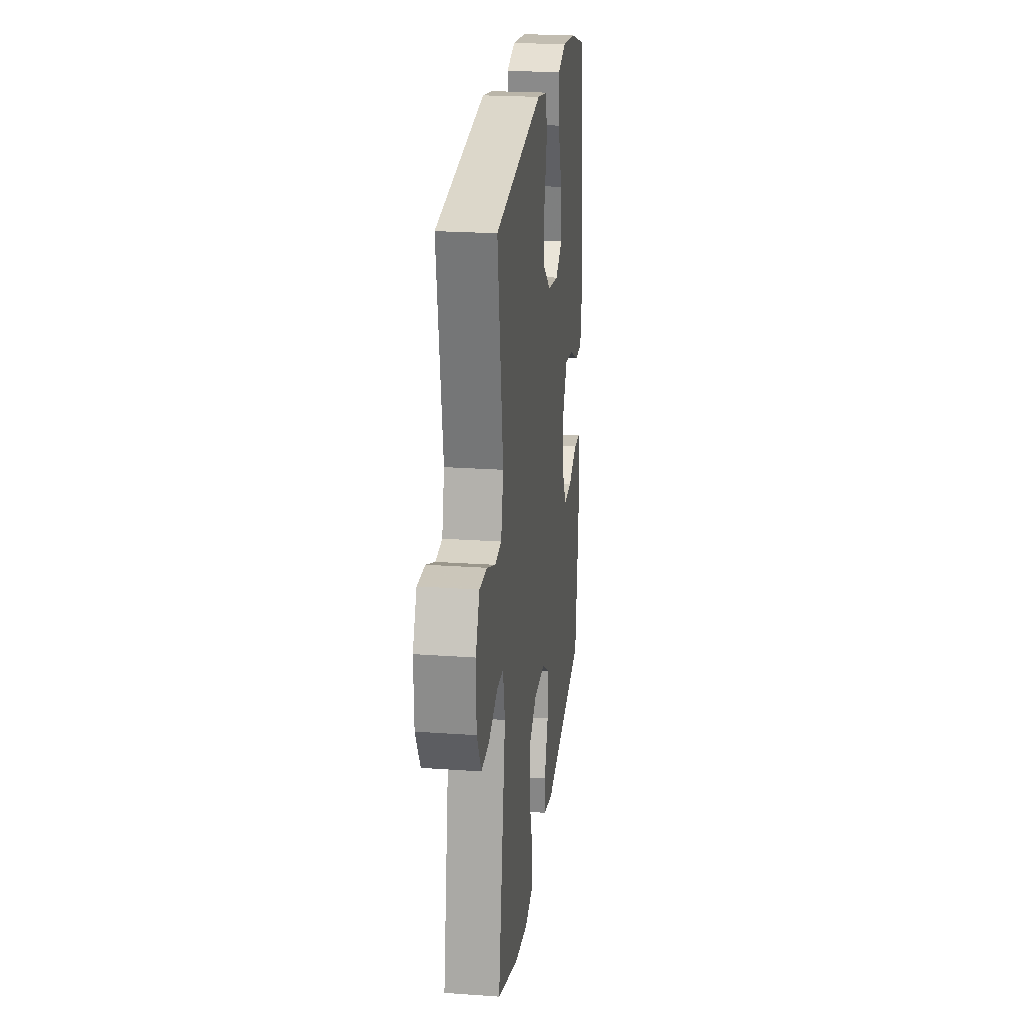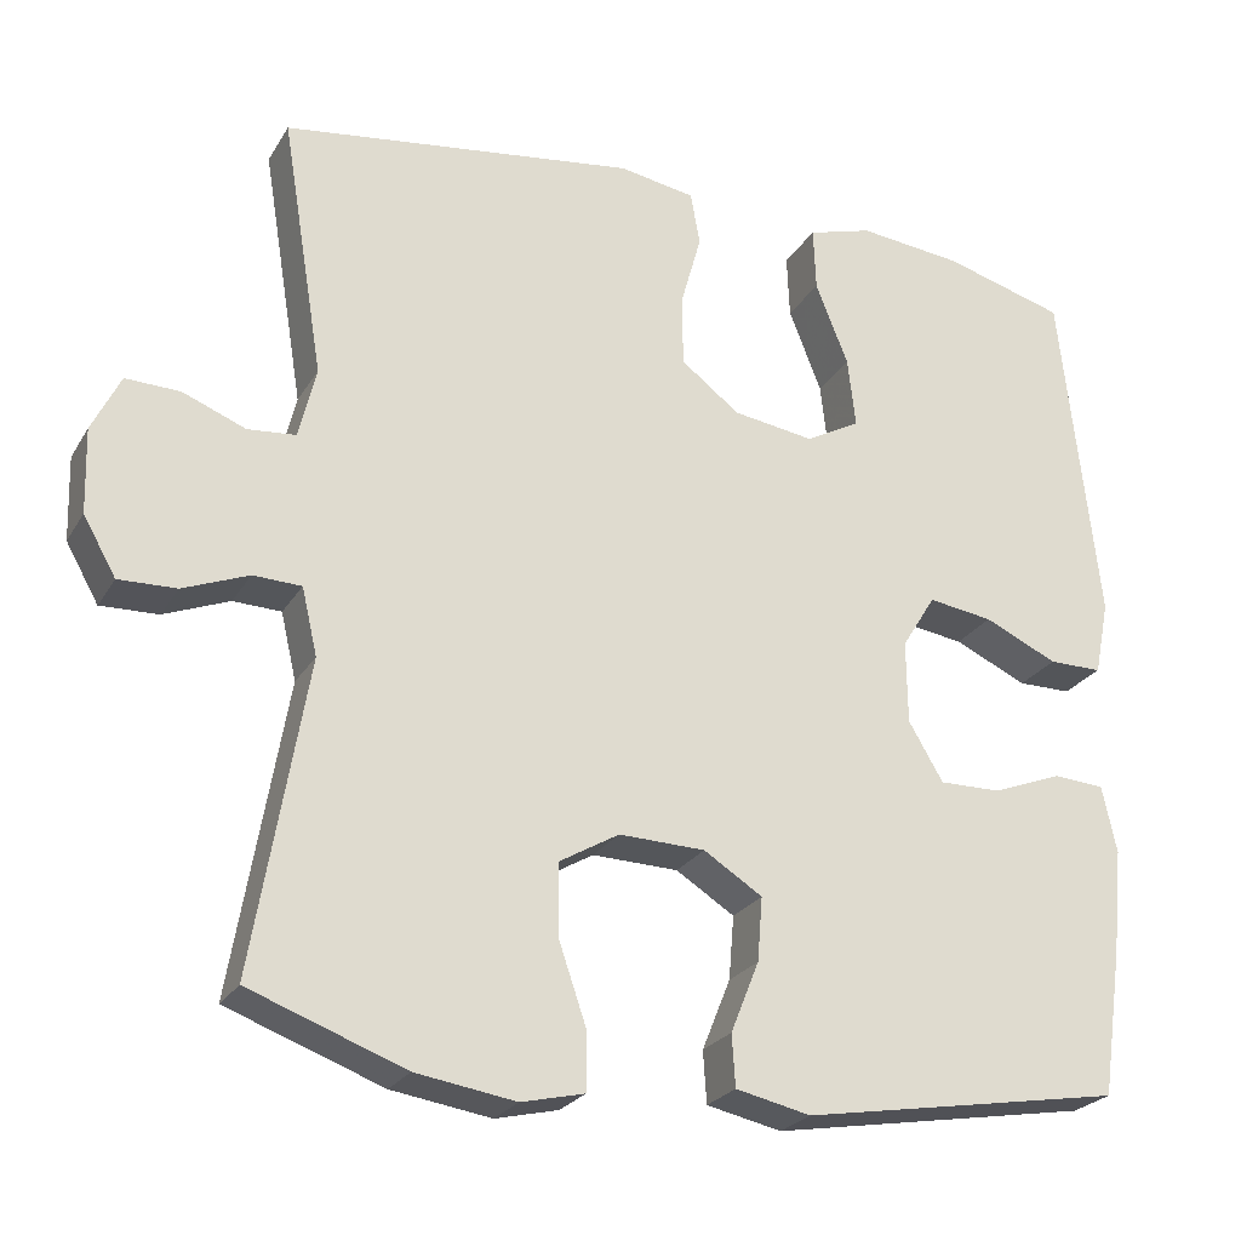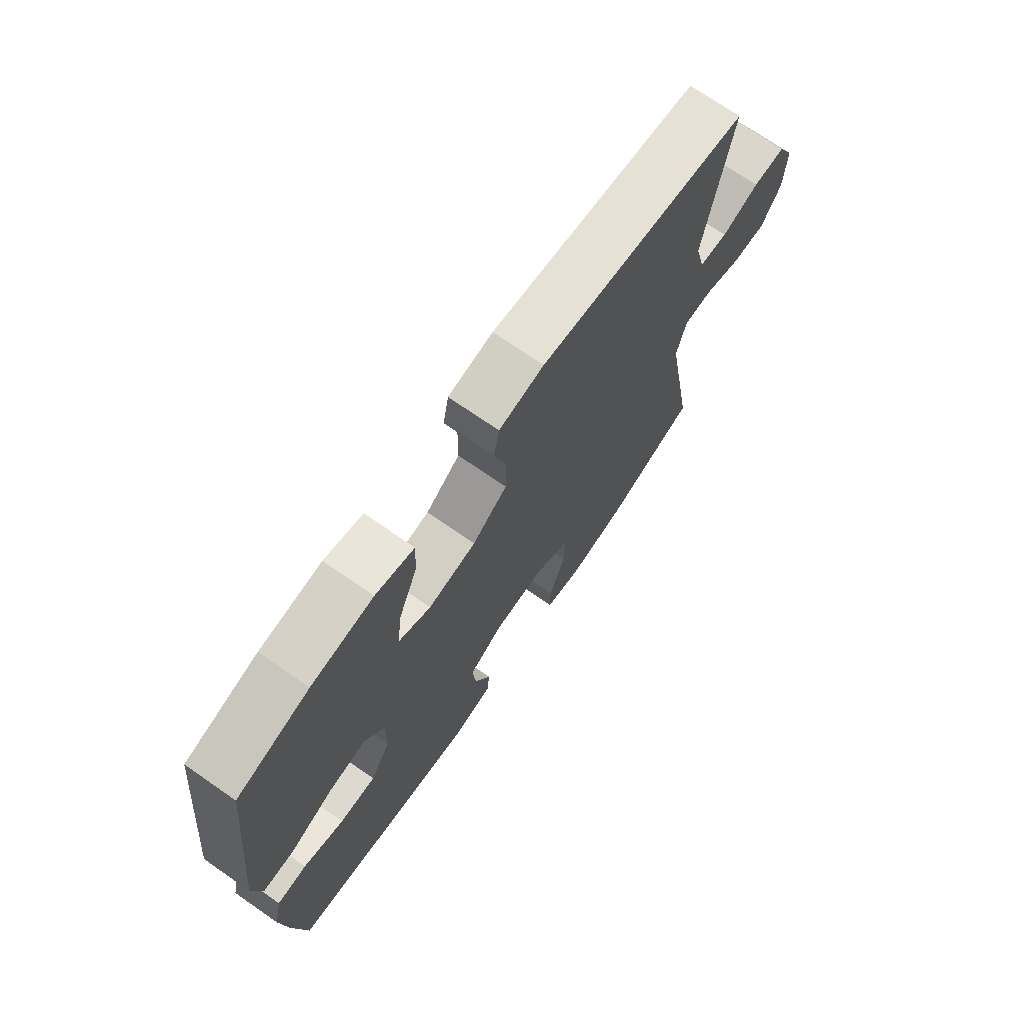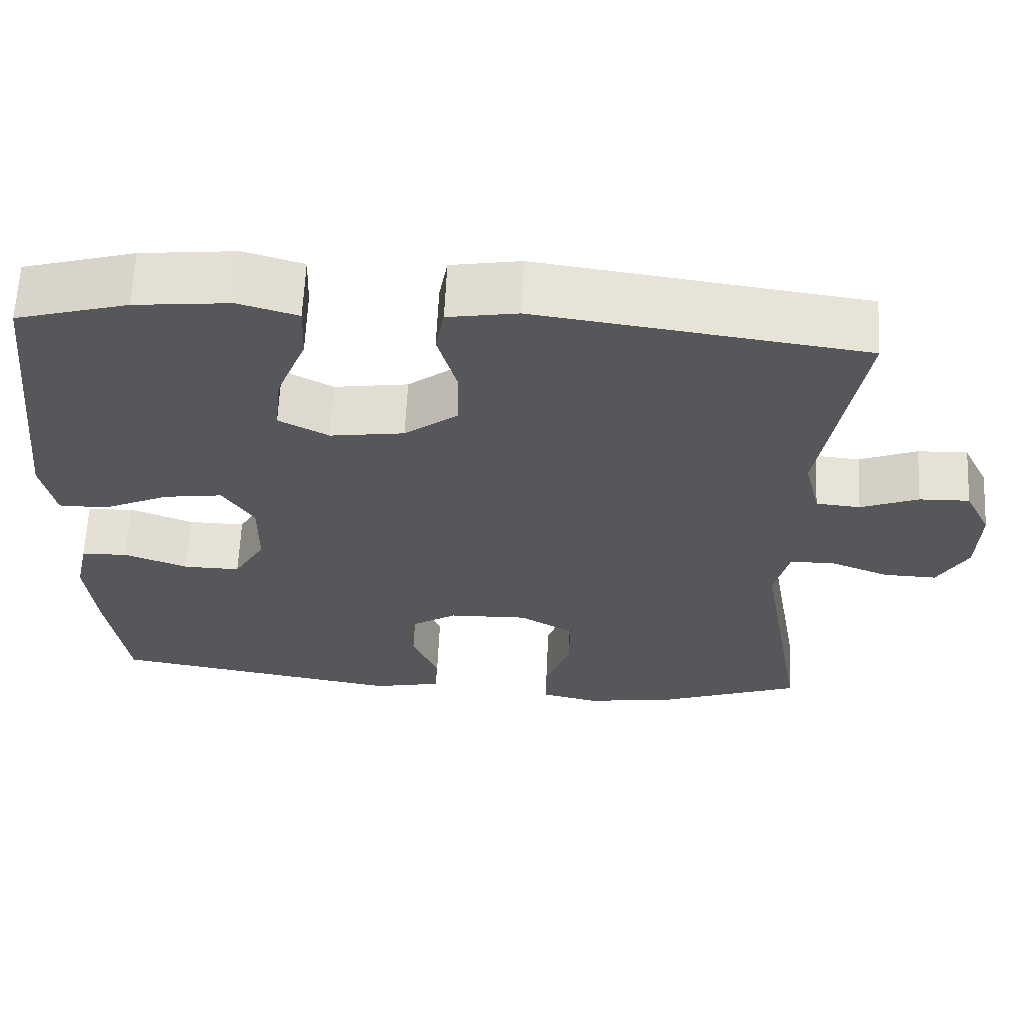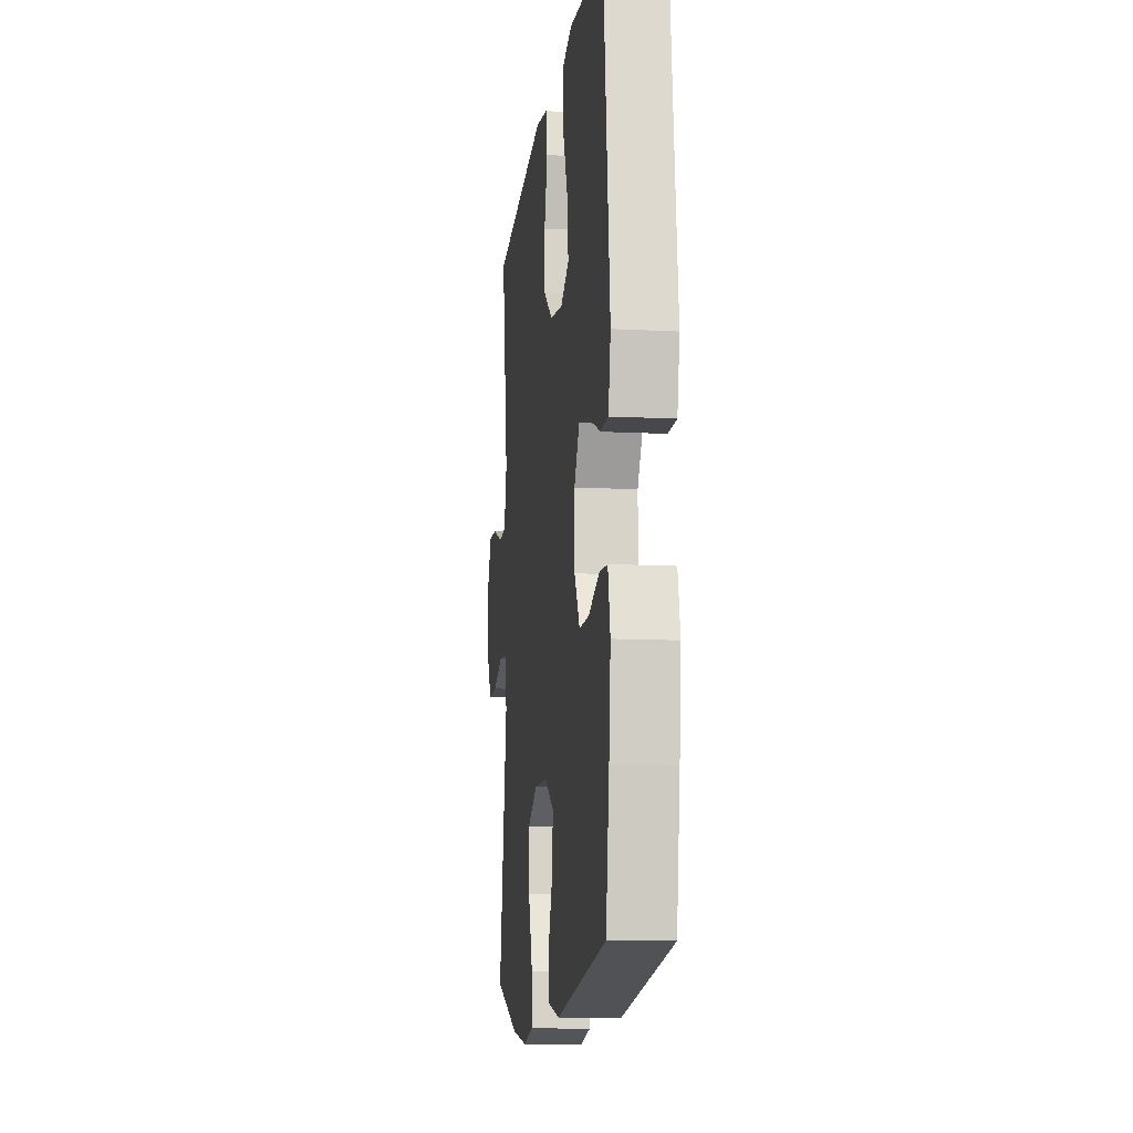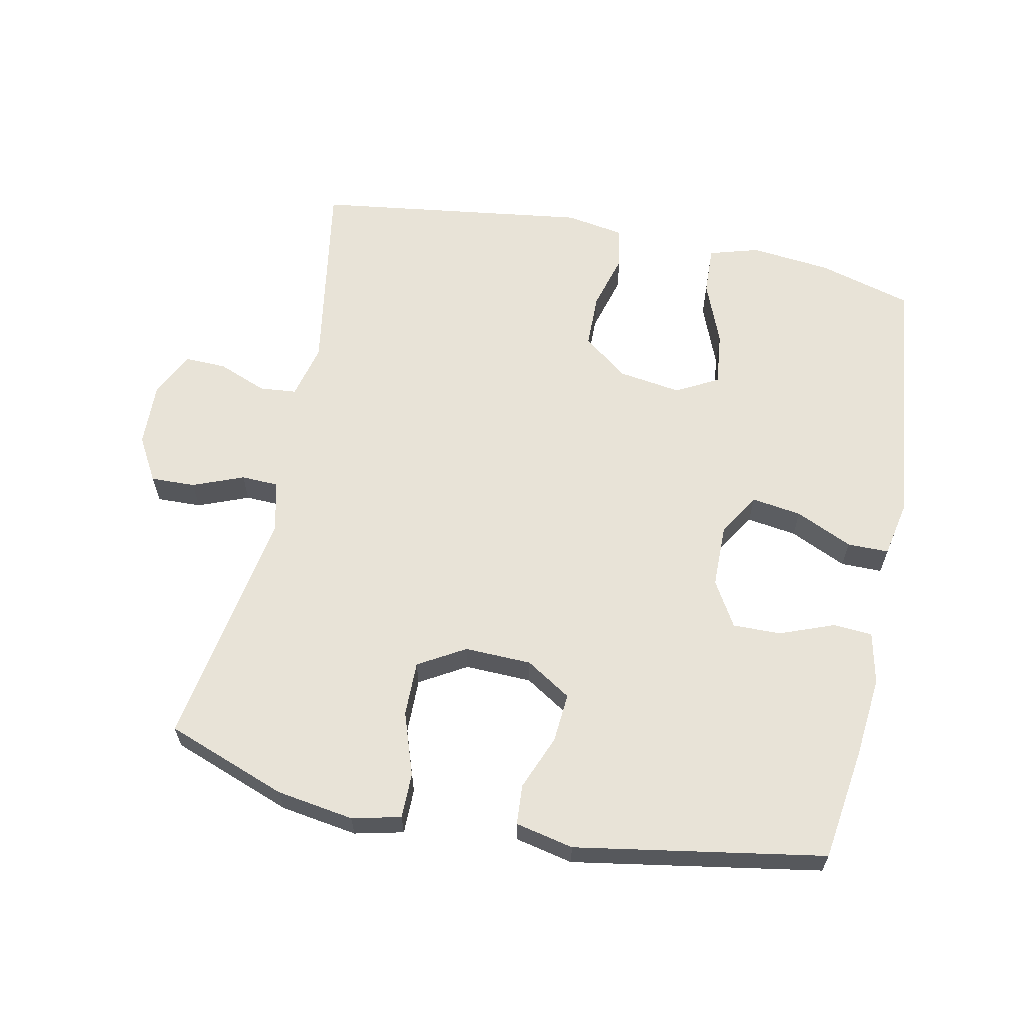
<metadata>
{"format":"obj","ext":"obj","renderer":"f3d","projection":"perspective","resolution":1024,"background":"white","views":[{"elev":23.0,"azim":96.9,"up":"+Z"},{"elev":-24.5,"azim":156.0,"up":"+Z"},{"elev":72.2,"azim":-55.3,"up":"+Z"},{"elev":63.3,"azim":2.7,"up":"+Z"},{"elev":-11.3,"azim":-97.3,"up":"+Z"},{"elev":62.2,"azim":-168.4,"up":"+Y"}]}
</metadata>
<code>
v 0.5 0.07 -0.5
v 0.319 0.07 -0.567
v 0.203 0.07 -0.585
v 0.13 0.07 -0.568
v 0.13 0.07 -0.5
v 0.162 0.07 -0.406
v 0.163 0.07 -0.323
v 0.093 0.07 -0.282
v -0.007 0.07 -0.285
v -0.075 0.07 -0.328
v -0.069 0.07 -0.402
v -0.036 0.07 -0.484
v -0.04 0.07 -0.544
v -0.127 0.07 -0.563
v -0.5 0.07 -0.5
v -0.524 0.07 -0.331
v -0.536 0.07 -0.209
v -0.519 0.07 -0.131
v -0.46 0.07 -0.127
v -0.379 0.07 -0.158
v -0.307 0.07 -0.159
v -0.267 0.07 -0.091
v -0.266 0.07 0.005
v -0.305 0.07 0.068
v -0.38 0.07 0.057
v -0.465 0.07 0.018
v -0.527 0.07 0.018
v -0.544 0.07 0.104
v -0.5 0.07 0.5
v -0.359 0.07 0.54
v -0.238 0.07 0.553
v -0.163 0.07 0.531
v -0.166 0.07 0.457
v -0.204 0.07 0.361
v -0.213 0.07 0.28
v -0.15 0.07 0.246
v -0.056 0.07 0.26
v 0.012 0.07 0.312
v 0.013 0.07 0.394
v -0.011 0.07 0.48
v 0 0.07 0.541
v 0.088 0.07 0.556
v 0.5 0.07 0.5
v 0.451 0.07 0.199
v 0.471 0.07 0.116
v 0.527 0.07 0.111
v 0.6 0.07 0.14
v 0.663 0.07 0.142
v 0.696 0.07 0.075
v 0.693 0.07 -0.023
v 0.655 0.07 -0.09
v 0.588 0.07 -0.088
v 0.512 0.07 -0.058
v 0.456 0.07 -0.06
v 0.438 0.07 -0.138
v 0.5 0 -0.5
v 0.319 0 -0.567
v 0.203 0 -0.585
v 0.13 0 -0.568
v 0.13 0 -0.5
v 0.162 0 -0.406
v 0.163 0 -0.323
v 0.093 0 -0.282
v -0.007 0 -0.285
v -0.075 0 -0.328
v -0.069 0 -0.402
v -0.036 0 -0.484
v -0.04 0 -0.544
v -0.127 0 -0.563
v -0.5 0 -0.5
v -0.524 0 -0.331
v -0.536 0 -0.209
v -0.519 0 -0.131
v -0.46 0 -0.127
v -0.379 0 -0.158
v -0.307 0 -0.159
v -0.267 0 -0.091
v -0.266 0 0.005
v -0.305 0 0.068
v -0.38 0 0.057
v -0.465 0 0.018
v -0.527 0 0.018
v -0.544 0 0.104
v -0.5 0 0.5
v -0.359 0 0.54
v -0.238 0 0.553
v -0.163 0 0.531
v -0.166 0 0.457
v -0.204 0 0.361
v -0.213 0 0.28
v -0.15 0 0.246
v -0.056 0 0.26
v 0.012 0 0.312
v 0.013 0 0.394
v -0.011 0 0.48
v 0 0 0.541
v 0.088 0 0.556
v 0.5 0 0.5
v 0.451 0 0.199
v 0.471 0 0.116
v 0.527 0 0.111
v 0.6 0 0.14
v 0.663 0 0.142
v 0.696 0 0.075
v 0.693 0 -0.023
v 0.655 0 -0.09
v 0.588 0 -0.088
v 0.512 0 -0.058
v 0.456 0 -0.06
v 0.438 0 -0.138
f 50 51 52 53
f 50 53 54
f 49 50 54
f 46 47 48 49
f 45 46 49 54
f 44 45 54 55
f 42 43 44
f 39 40 41 42
f 38 39 42 44
f 37 38 44 55
f 31 32 33 34
f 31 34 35
f 30 31 35
f 29 30 35
f 28 29 35
f 25 26 27 28
f 24 25 28 35
f 23 24 35 36
f 17 18 19 20
f 17 20 21
f 16 17 21
f 15 16 21
f 14 15 21 22
f 11 12 13 14
f 10 11 14 22
f 3 4 5 6
f 3 6 7
f 2 3 7
f 1 2 7
f 55 1 7 8
f 9 10 22 23
f 23 36 37 55
f 8 9 23 55
f 108 107 106 105
f 109 108 105
f 109 105 104
f 104 103 102 101
f 109 104 101 100
f 110 109 100 99
f 99 98 97
f 97 96 95 94
f 99 97 94 93
f 110 99 93 92
f 89 88 87 86
f 90 89 86
f 90 86 85
f 90 85 84
f 90 84 83
f 83 82 81 80
f 90 83 80 79
f 91 90 79 78
f 75 74 73 72
f 76 75 72
f 76 72 71
f 76 71 70
f 77 76 70 69
f 69 68 67 66
f 77 69 66 65
f 61 60 59 58
f 62 61 58
f 62 58 57
f 62 57 56
f 63 62 56 110
f 78 77 65 64
f 110 92 91 78
f 110 78 64 63
f 1 56 57 2
f 2 57 58 3
f 3 58 59 4
f 4 59 60 5
f 5 60 61 6
f 6 61 62 7
f 7 62 63 8
f 8 63 64 9
f 9 64 65 10
f 10 65 66 11
f 11 66 67 12
f 12 67 68 13
f 13 68 69 14
f 14 69 70 15
f 15 70 71 16
f 16 71 72 17
f 17 72 73 18
f 18 73 74 19
f 19 74 75 20
f 20 75 76 21
f 21 76 77 22
f 22 77 78 23
f 23 78 79 24
f 24 79 80 25
f 25 80 81 26
f 26 81 82 27
f 27 82 83 28
f 28 83 84 29
f 29 84 85 30
f 30 85 86 31
f 31 86 87 32
f 32 87 88 33
f 33 88 89 34
f 34 89 90 35
f 35 90 91 36
f 36 91 92 37
f 37 92 93 38
f 38 93 94 39
f 39 94 95 40
f 40 95 96 41
f 41 96 97 42
f 42 97 98 43
f 43 98 99 44
f 44 99 100 45
f 45 100 101 46
f 46 101 102 47
f 47 102 103 48
f 48 103 104 49
f 49 104 105 50
f 50 105 106 51
f 51 106 107 52
f 52 107 108 53
f 53 108 109 54
f 54 109 110 55
f 55 110 56 1

</code>
